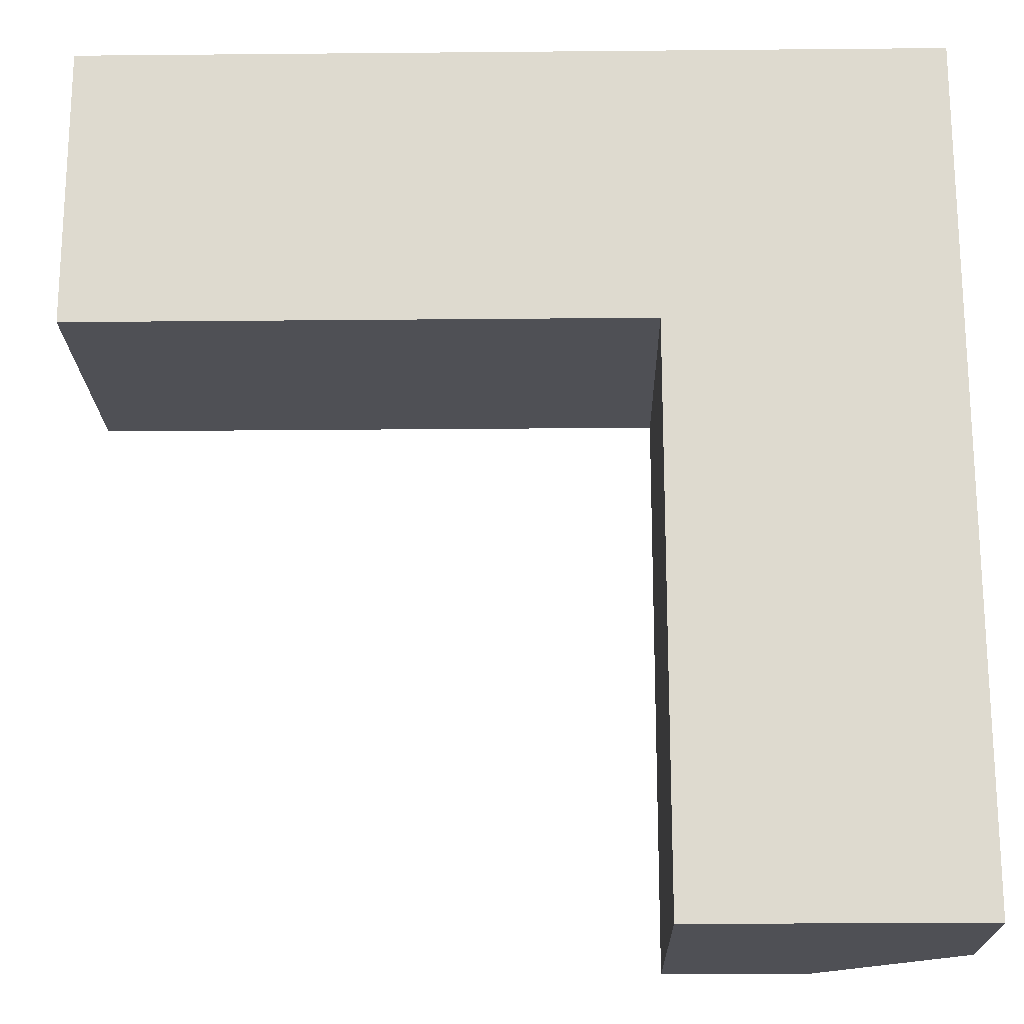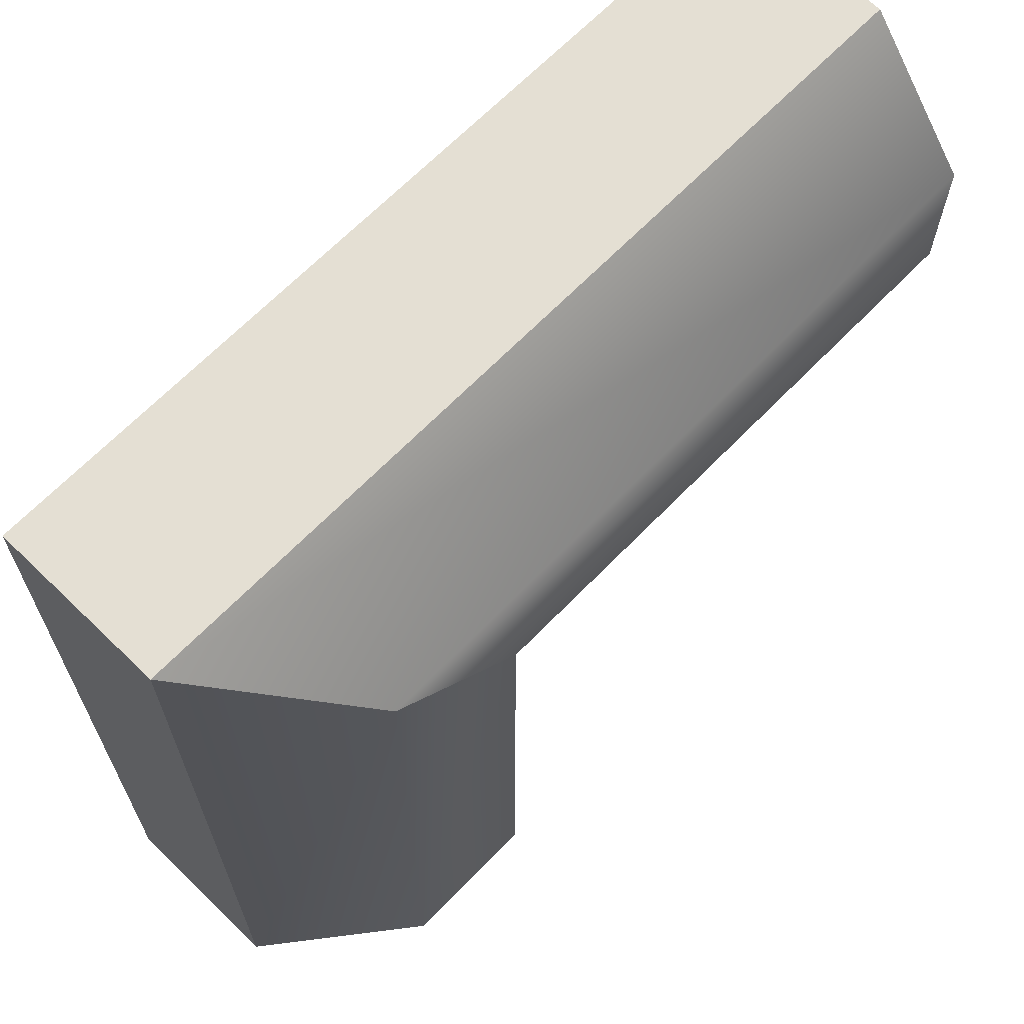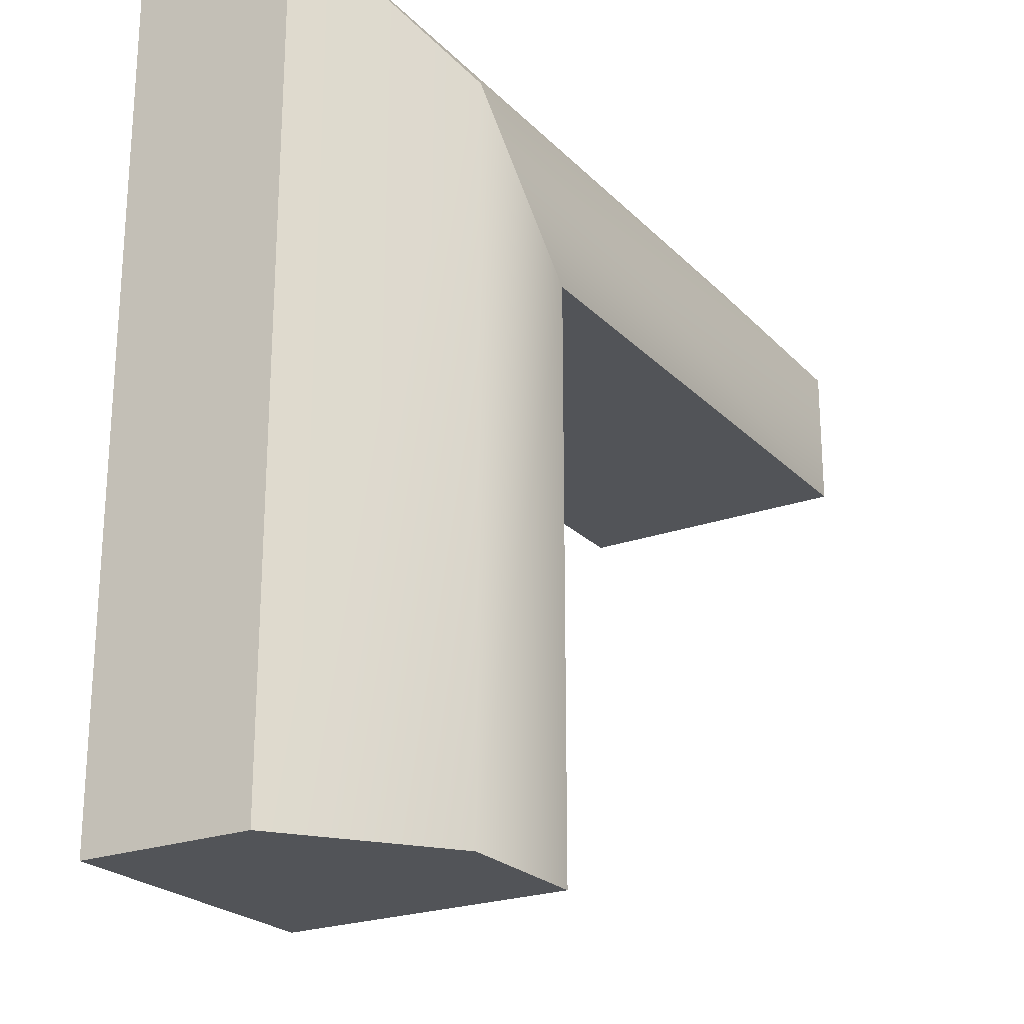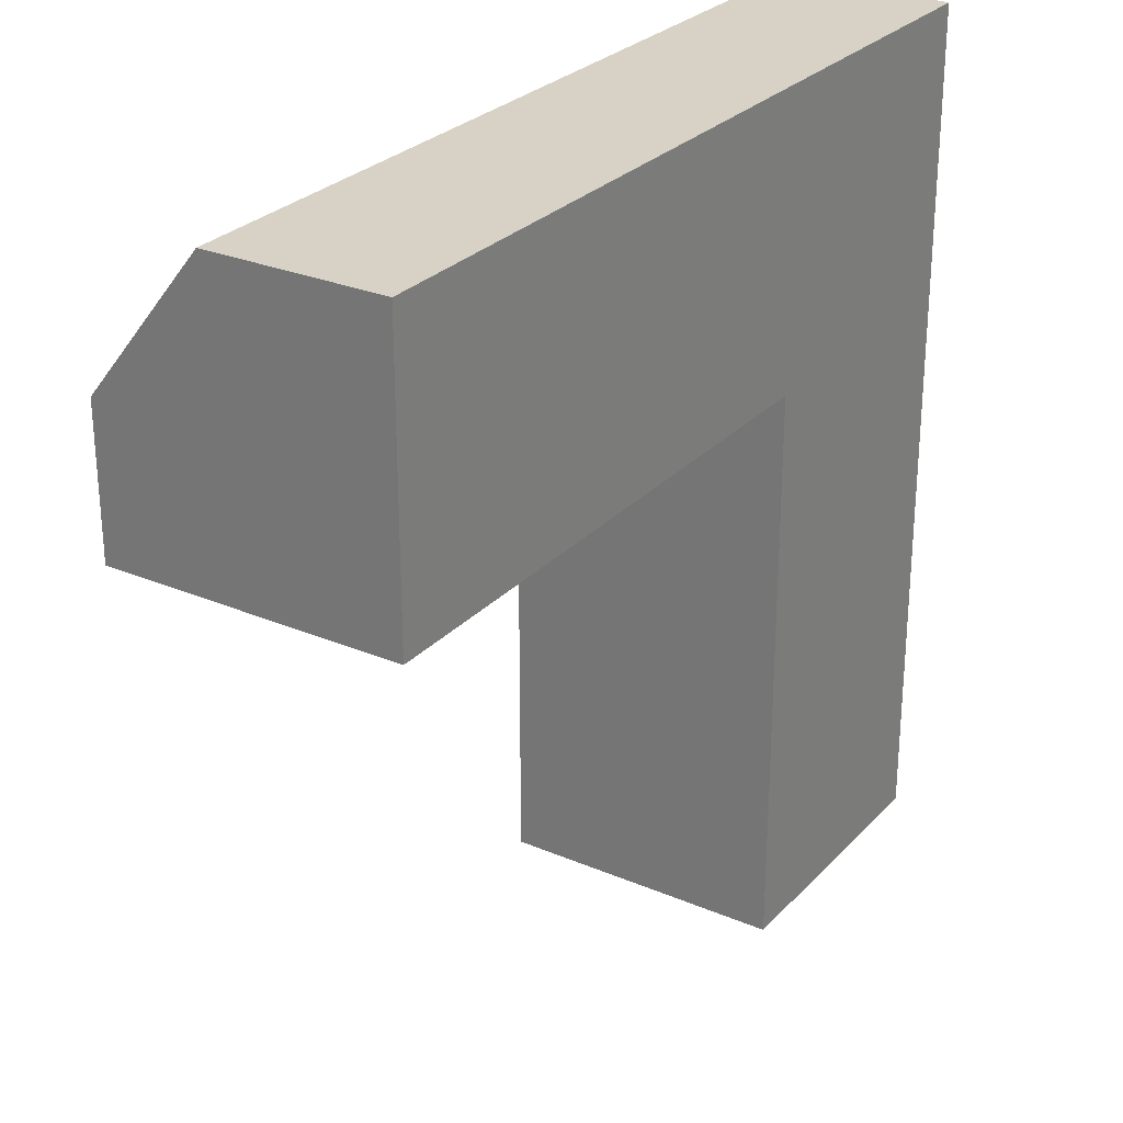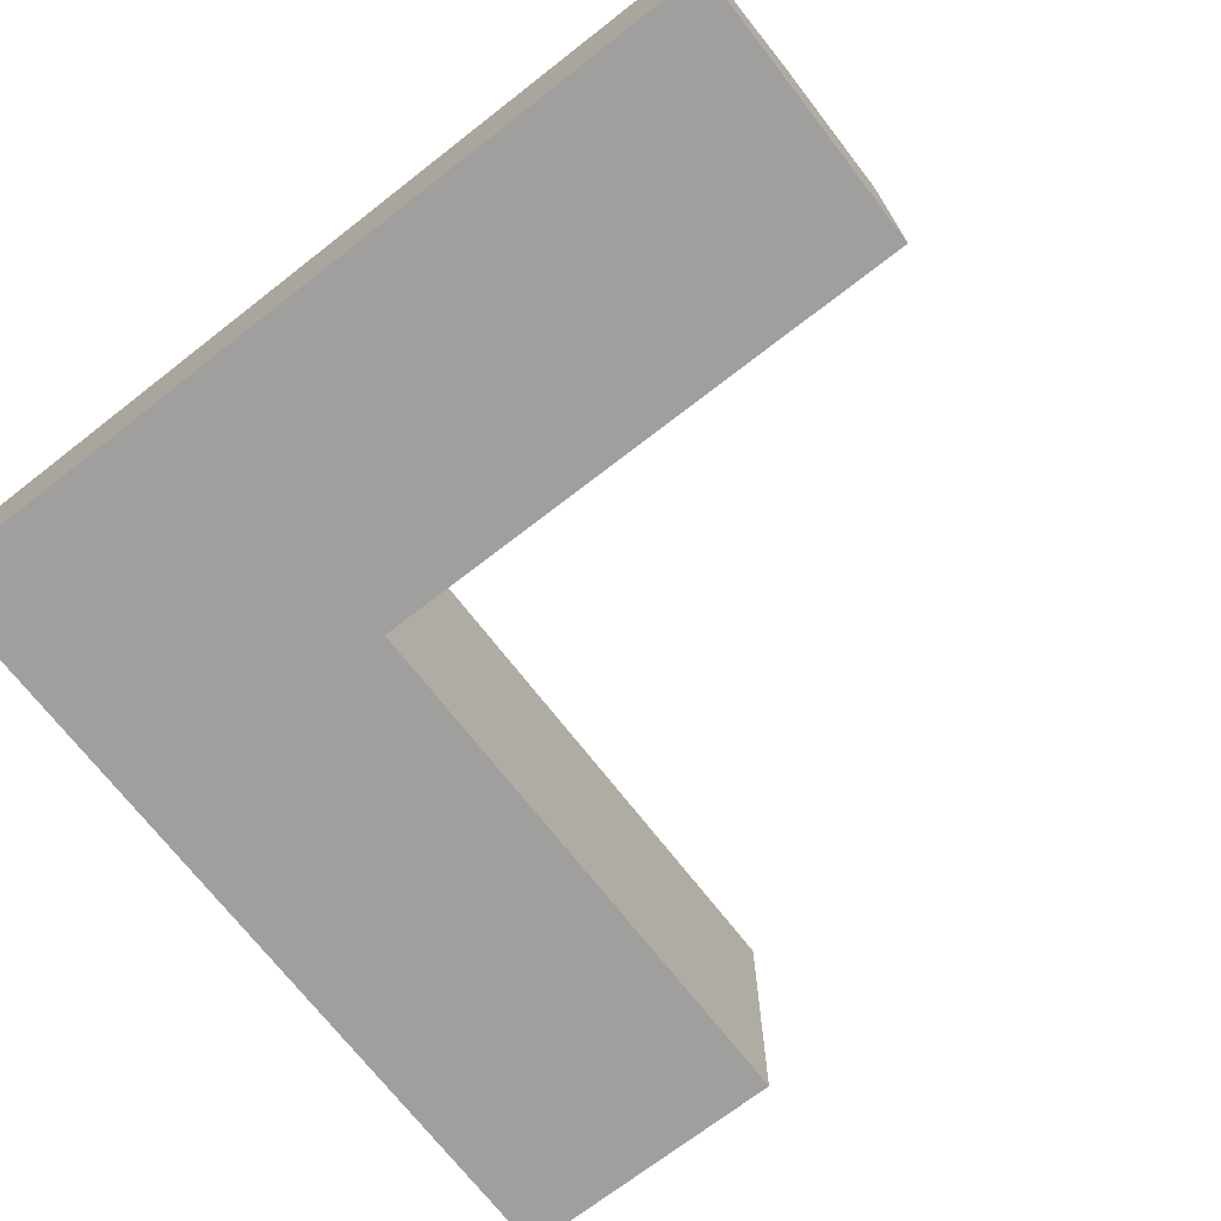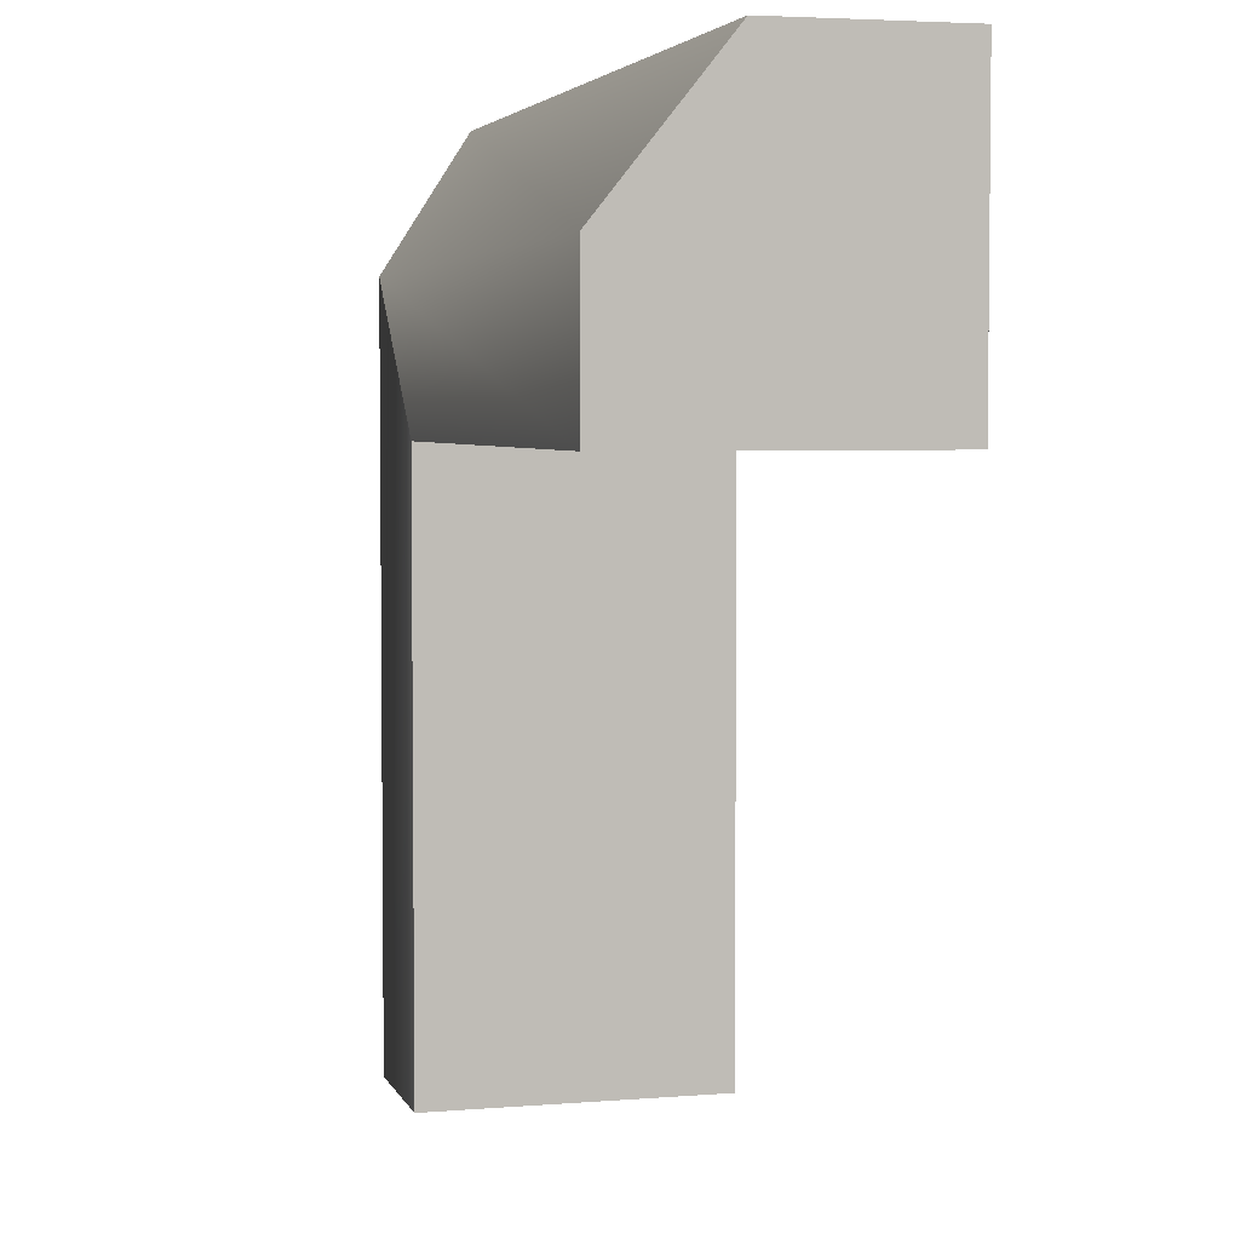
<metadata>
{"format":"obj","ext":"obj","renderer":"f3d","projection":"perspective","resolution":1024,"background":"white","views":[{"elev":-19.3,"azim":1.0,"up":"+Z"},{"elev":66.4,"azim":134.1,"up":"+Z"},{"elev":-23.2,"azim":121.7,"up":"+Z"},{"elev":27.5,"azim":-56.9,"up":"+Z"},{"elev":-71.3,"azim":127.8,"up":"+Y"},{"elev":4.1,"azim":-105.1,"up":"+Z"}]}
</metadata>
<code>
g default
v -3 0 -1
v -3 0 -0.5
v -3 0 -0
v -3 1 -1
v -3 1 -0.5
v -3 0.6 0
v -0.003227 0.6013 0
v -0.003227 0 -0
v -1.001 1 -0.999
v -0.5021 1 -0.4979
v -1.001 0 -0.999
v -0.5021 0 -0.4979
v -1 1 -3
v -0.5 1 -3
v 0 0.6 -3
v -1 0 -3
v -0.5 0 -3
v -0 0 -3
g Inside_Corner_LP
f 1 2 5 4
f 2 3 6 5
f 4 5 10 9
f 5 6 7 10
f 3 8 7 6
f 11 12 2 1
f 12 8 3 2
f 9 11 1 4
f 13 14 17 16
f 14 15 18 17
f 16 17 12 11
f 17 18 8 12
f 8 18 15 7
f 16 11 9 13
f 9 10 14 13
f 10 7 15 14

</code>
